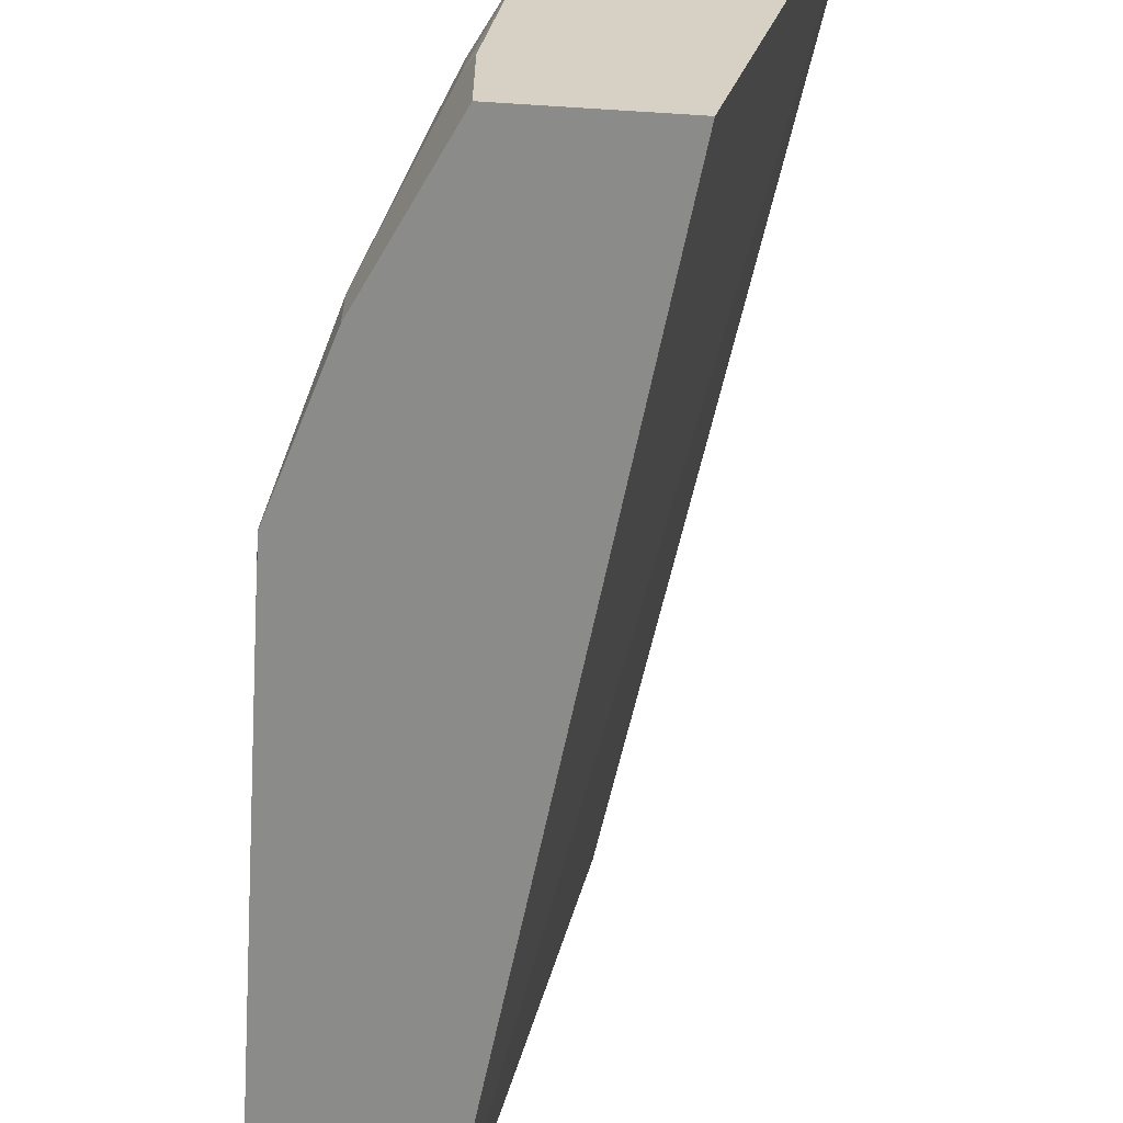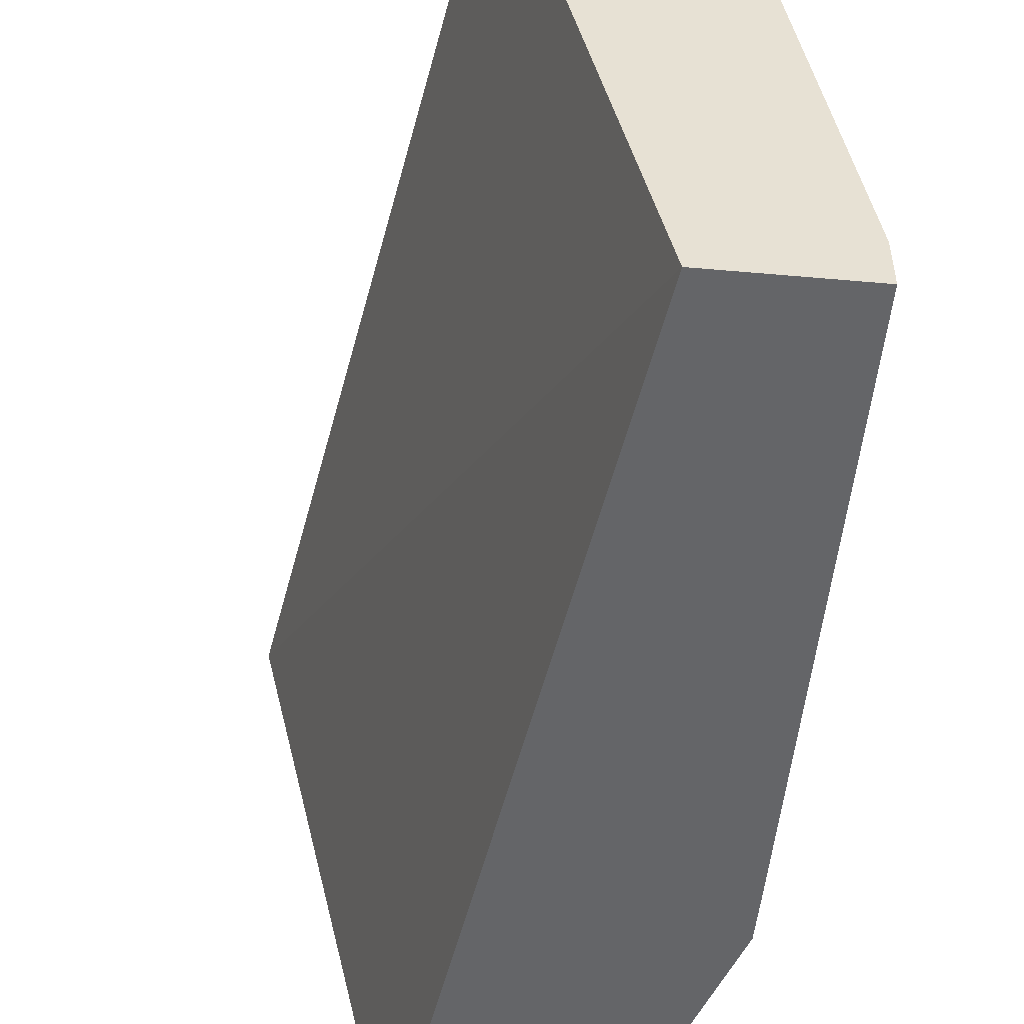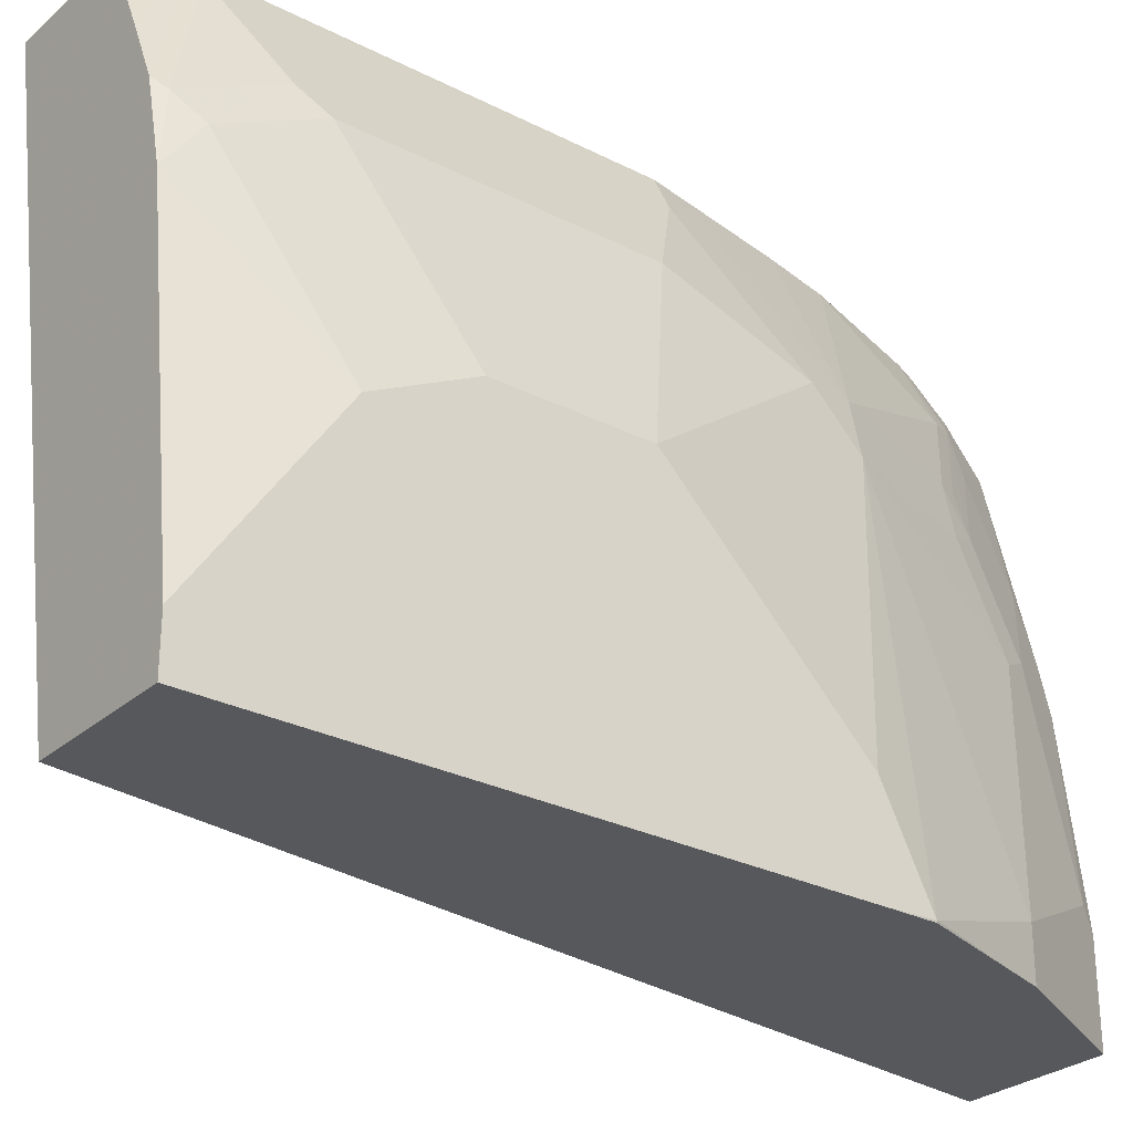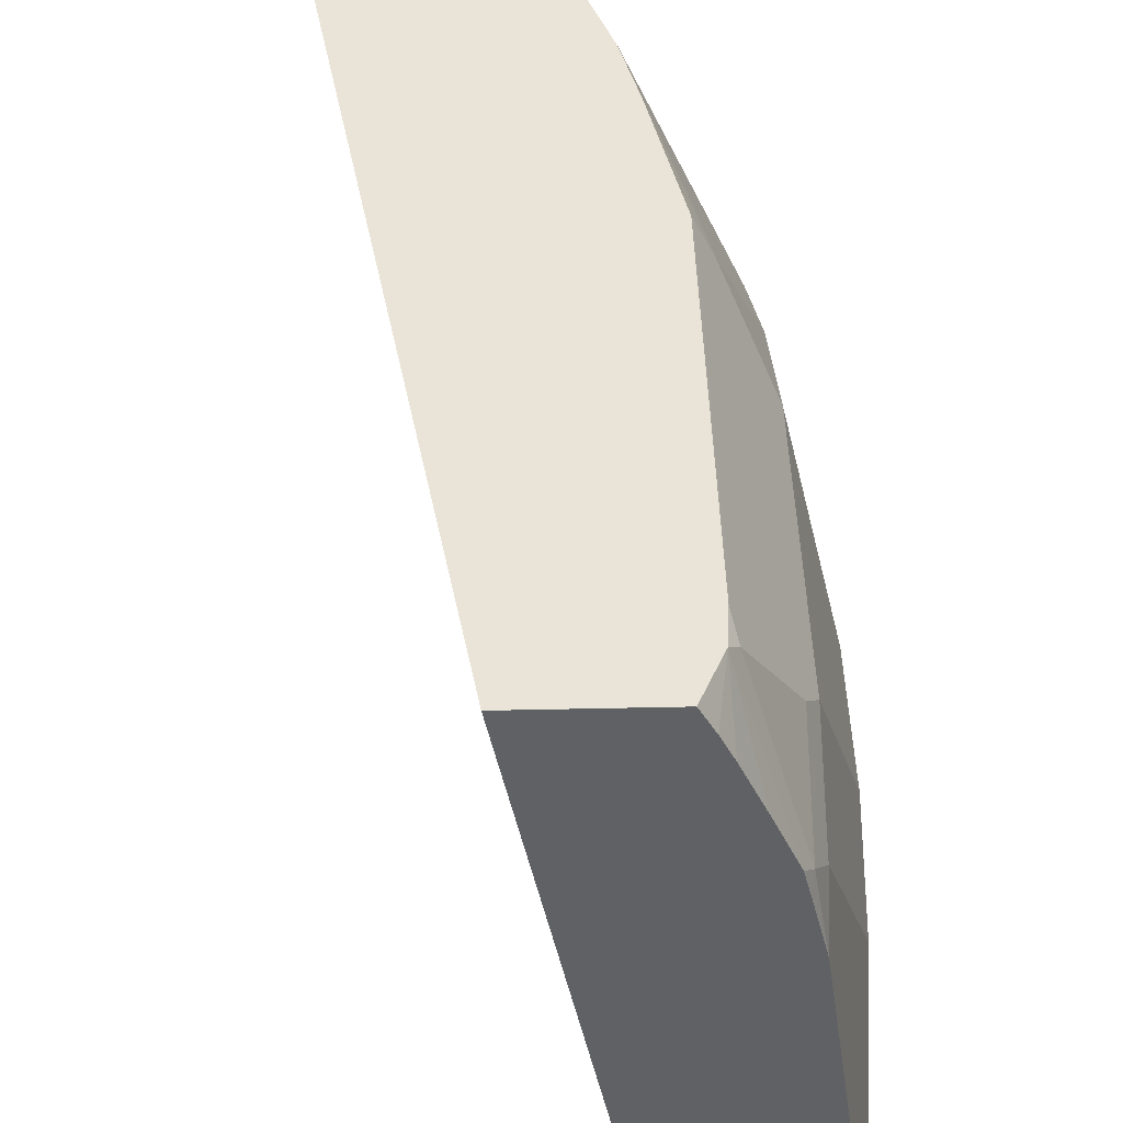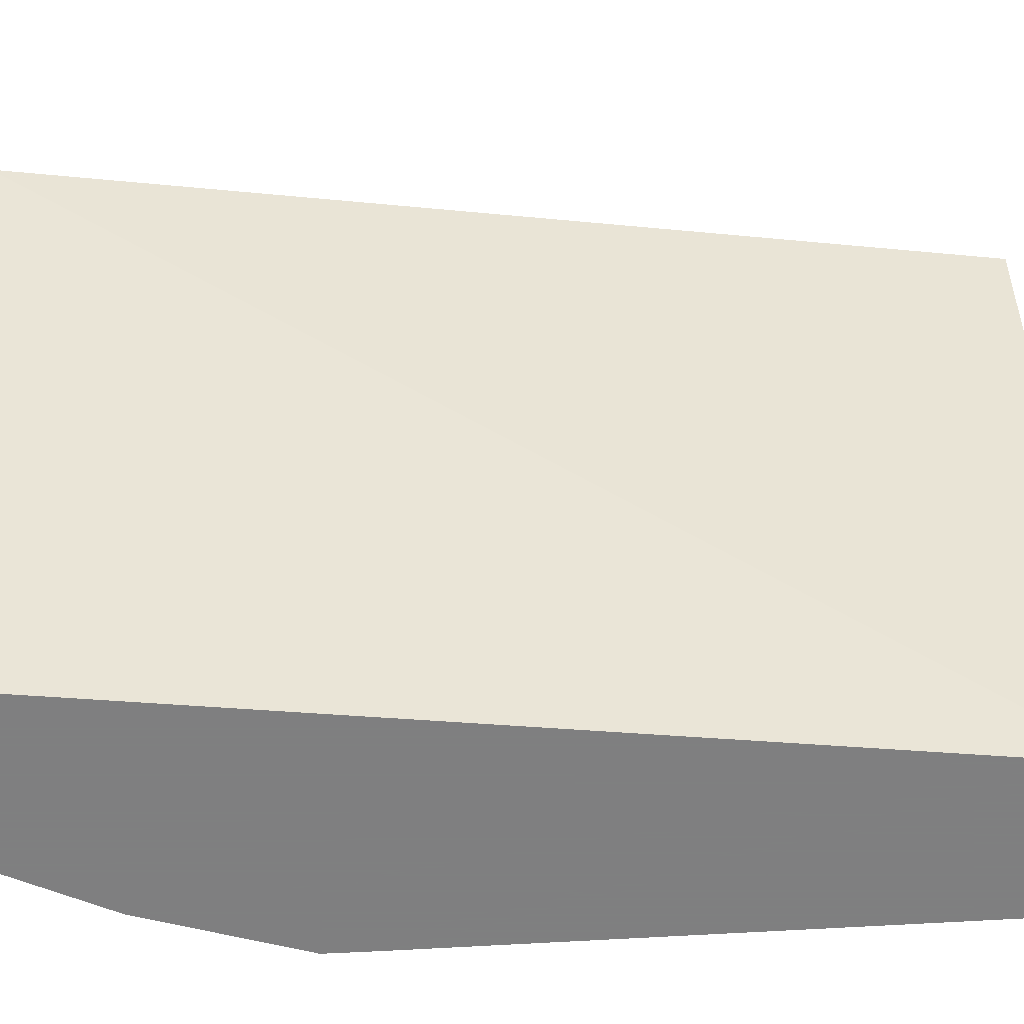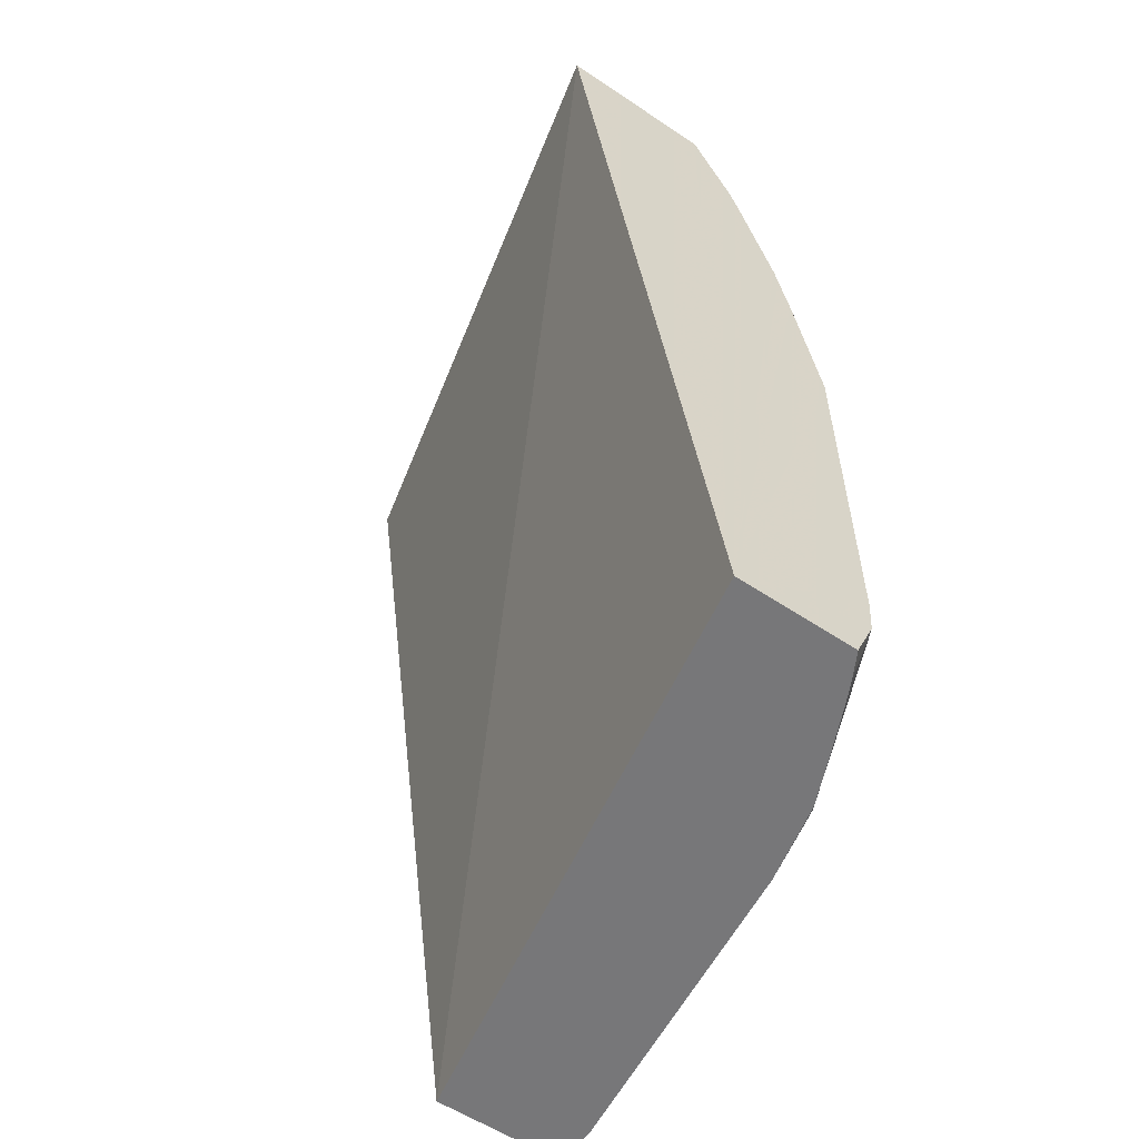
<metadata>
{"format":"obj","ext":"obj","renderer":"f3d","projection":"perspective","resolution":1024,"background":"white","views":[{"elev":-63.7,"azim":176.3,"up":"+Z"},{"elev":-51.5,"azim":-5.5,"up":"+Z"},{"elev":-28.0,"azim":52.3,"up":"+Z"},{"elev":43.1,"azim":-1.5,"up":"+Z"},{"elev":-59.9,"azim":-86.3,"up":"+Z"},{"elev":-57.2,"azim":-34.8,"up":"+Y"}]}
</metadata>
<code>
v 0.5717 0.04385 0.2463
v 0.621 0.04385 -0.0006432
v 0.6212 0.04385 0.2463
v 0.5131 0.4069 0.2463
v 0.6767 0.04385 -0.0006432
v 0.5699 0.4069 -0.0006432
v 0.6266 0.04385 0.2367
v 0.6297 0.06301 0.2463
v 0.5778 0.4069 0.2463
v 0.6767 0.04385 0.01935
v 0.6767 0.2707 -0.0006432
v 0.6279 0.4069 -0.0006432
v 0.6313 0.04385 0.2273
v 0.6397 0.04385 0.2092
v 0.6491 0.04385 0.1882
v 0.6332 0.0677 0.2417
v 0.6308 0.07737 0.2463
v 0.5897 0.3963 0.2368
v 0.5941 0.4069 0.2153
v 0.5945 0.3747 0.2463
v 0.6573 0.04385 0.1547
v 0.6767 0.0967 0.09668
v 0.6765 0.2899 -0.0006432
v 0.6767 0.29 9.62e-06
v 0.6279 0.4069 0.0378
v 0.6573 0.348 -0.0006432
v 0.6514 0.04385 0.1791
v 0.6525 0.04837 0.1836
v 0.6525 0.08703 0.203
v 0.6316 0.07737 0.2449
v 0.6308 0.232 0.2463
v 0.609 0.377 0.2175
v 0.5944 0.4069 0.214
v 0.6122 0.3802 0.1998
v 0.5975 0.3673 0.2463
v 0.6573 0.05803 0.174
v 0.6767 0.1354 0.116
v 0.6573 0.29 0.1547
v 0.6767 0.2707 0.03867
v 0.6573 0.348 0.01935
v 0.6182 0.4069 0.1165
v 0.6316 0.3995 0.04513
v 0.638 0.3867 0.03867
v 0.6573 0.0967 0.1933
v 0.6509 0.0967 0.2062
v 0.6316 0.232 0.2449
v 0.6198 0.29 0.2463
v 0.6138 0.3673 0.2151
v 0.6332 0.348 0.1764
v 0.6283 0.3577 0.1788
v 0.6316 0.3609 0.1611
v 0.6122 0.3995 0.1611
v 0.6137 0.4069 0.1367
v 0.6138 0.3167 0.2463
v 0.6767 0.1934 0.116
v 0.6525 0.29 0.1764
v 0.6573 0.2707 0.174
v 0.6767 0.2127 0.09668
v 0.638 0.3673 0.116
v 0.638 0.348 0.1547
v 0.6316 0.3802 0.1225
v 0.6573 0.2127 0.1933
v 0.6509 0.2127 0.2062
v 0.638 0.232 0.232
v 0.6332 0.2513 0.2344
v 0.6155 0.3093 0.2463
f 32 35 48
f 32 48 49
f 32 49 50
f 32 50 51
f 32 51 34
f 34 61 52
f 33 52 53
f 34 51 61
f 35 54 48
f 36 37 44
f 31 46 47
f 37 55 62
f 33 34 52
f 30 63 46
f 24 26 40
f 30 45 63
f 29 36 44
f 29 44 45
f 28 36 29
f 25 43 40
f 25 42 43
f 25 41 42
f 24 40 38
f 24 38 39
f 23 26 24
f 22 37 36
f 21 28 27
f 21 36 28
f 37 62 44
f 57 64 62
f 38 56 57
f 48 54 56
f 38 55 58
f 21 22 36
f 56 64 57
f 56 65 64
f 55 57 62
f 54 66 56
f 52 61 53
f 51 59 61
f 51 60 59
f 49 51 50
f 49 60 51
f 48 56 49
f 47 56 66
f 47 65 56
f 46 65 47
f 46 64 65
f 46 62 64
f 46 63 62
f 44 63 45
f 44 62 63
f 42 59 43
f 42 61 59
f 41 61 42
f 41 53 61
f 40 43 59
f 38 49 56
f 38 60 49
f 38 59 60
f 38 40 59
f 38 58 39
f 38 57 55
f 20 35 32
f 9 20 18
f 19 32 34
f 4 9 19
f 3 7 8
f 2 11 5
f 2 23 11
f 2 26 23
f 2 12 26
f 2 6 12
f 2 4 6
f 1 4 2
f 1 9 4
f 1 20 9
f 1 35 20
f 1 54 35
f 4 19 33
f 1 66 54
f 1 31 47
f 1 17 31
f 1 8 17
f 1 3 8
f 1 7 3
f 1 13 7
f 1 15 14
f 1 27 15
f 1 21 27
f 1 10 21
f 1 5 10
f 1 2 5
f 19 34 33
f 1 47 66
f 4 33 53
f 1 14 13
f 4 41 25
f 18 32 19
f 4 53 41
f 18 20 32
f 17 46 31
f 17 30 46
f 16 45 30
f 16 29 45
f 16 28 29
f 15 28 16
f 15 27 28
f 12 40 26
f 12 25 40
f 11 23 24
f 10 22 21
f 16 30 17
f 8 16 17
f 9 18 19
f 5 11 24
f 4 12 6
f 5 39 58
f 4 25 12
f 5 58 55
f 5 55 37
f 5 24 39
f 5 37 22
f 5 22 10
f 7 13 8
f 8 13 14
f 8 14 15
f 8 15 16

</code>
